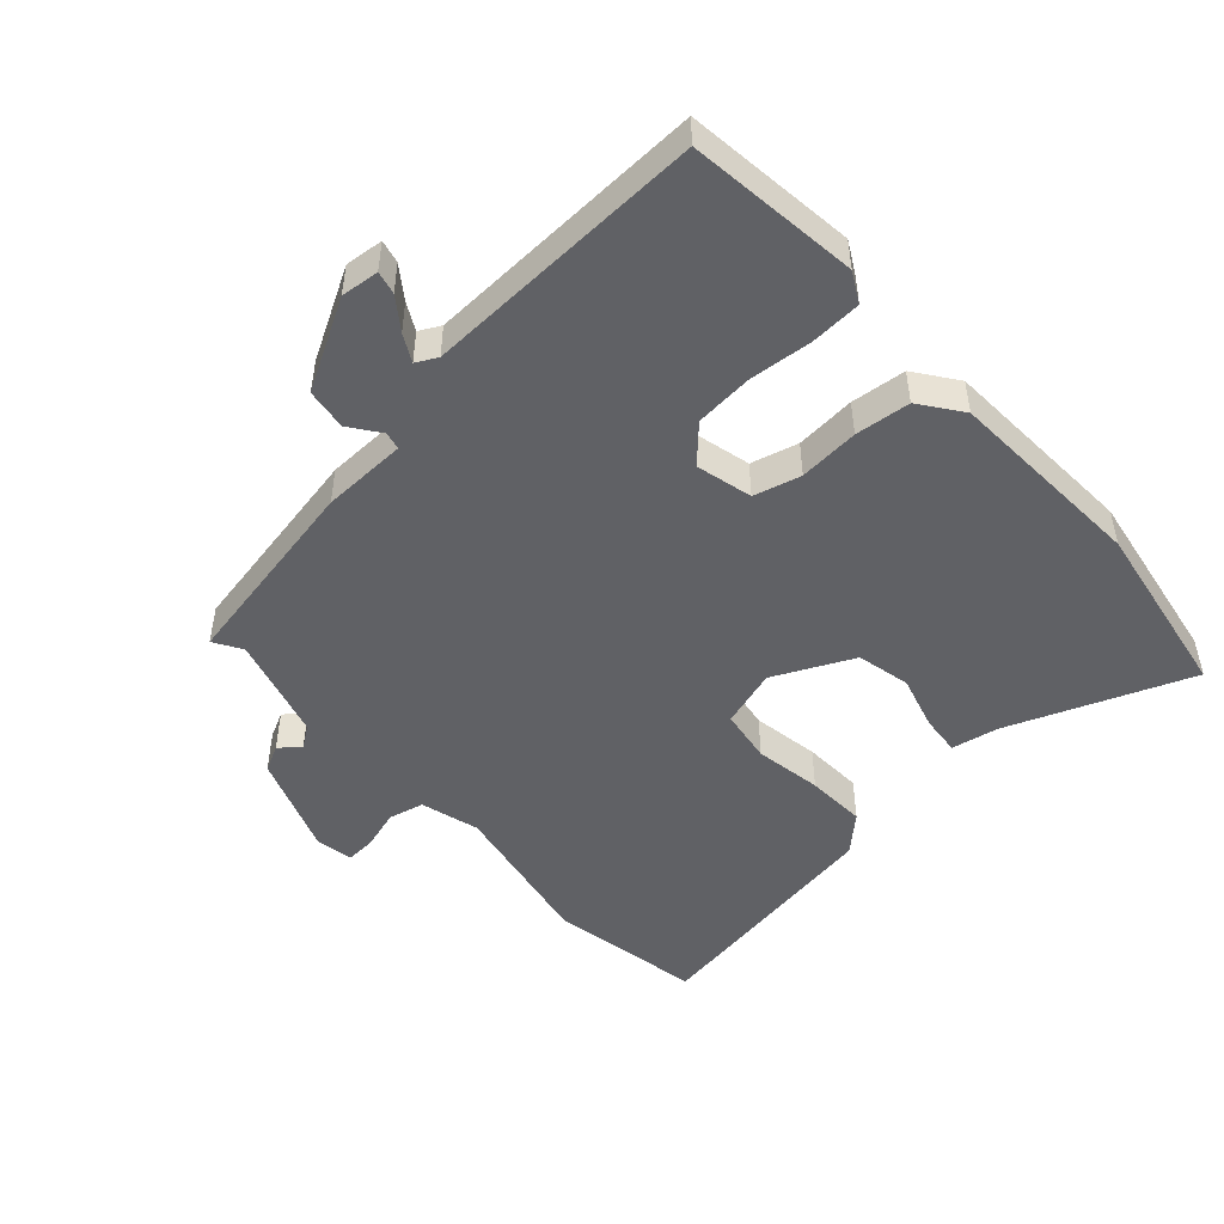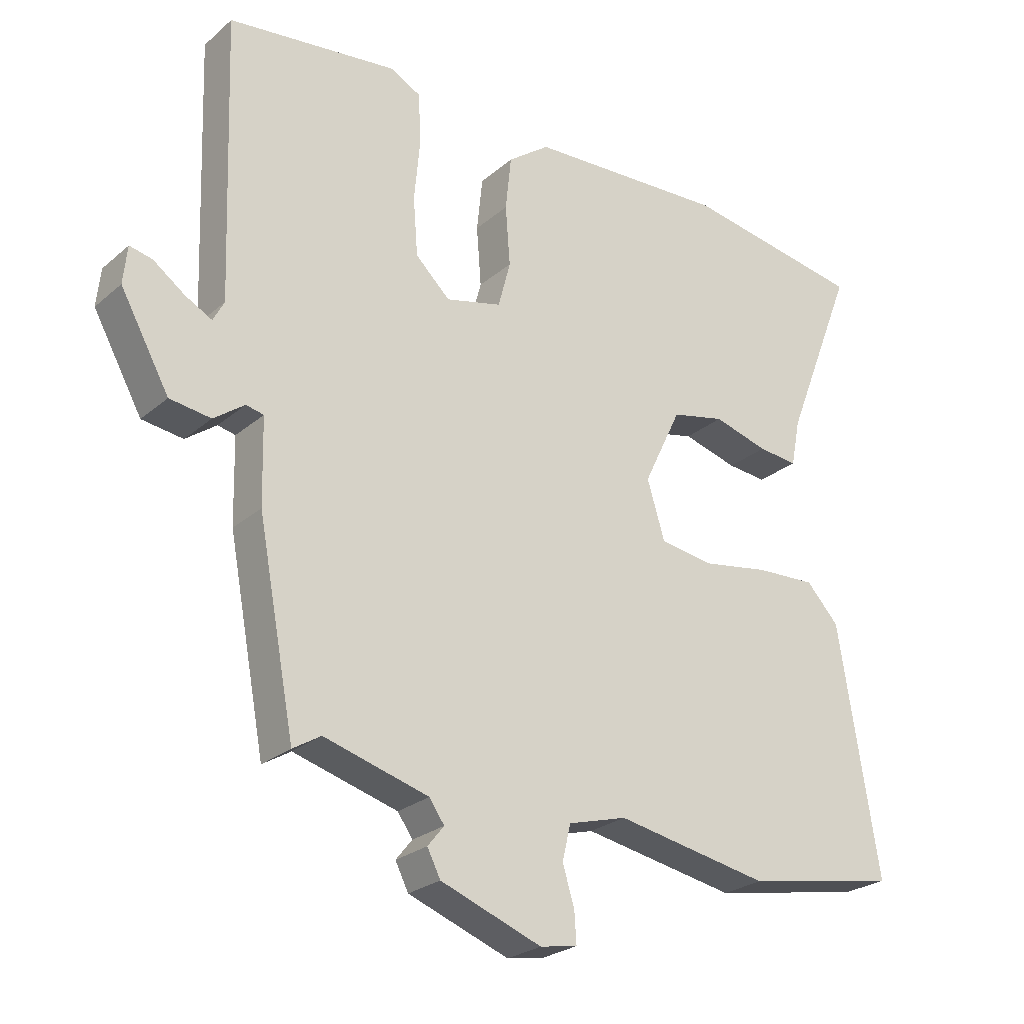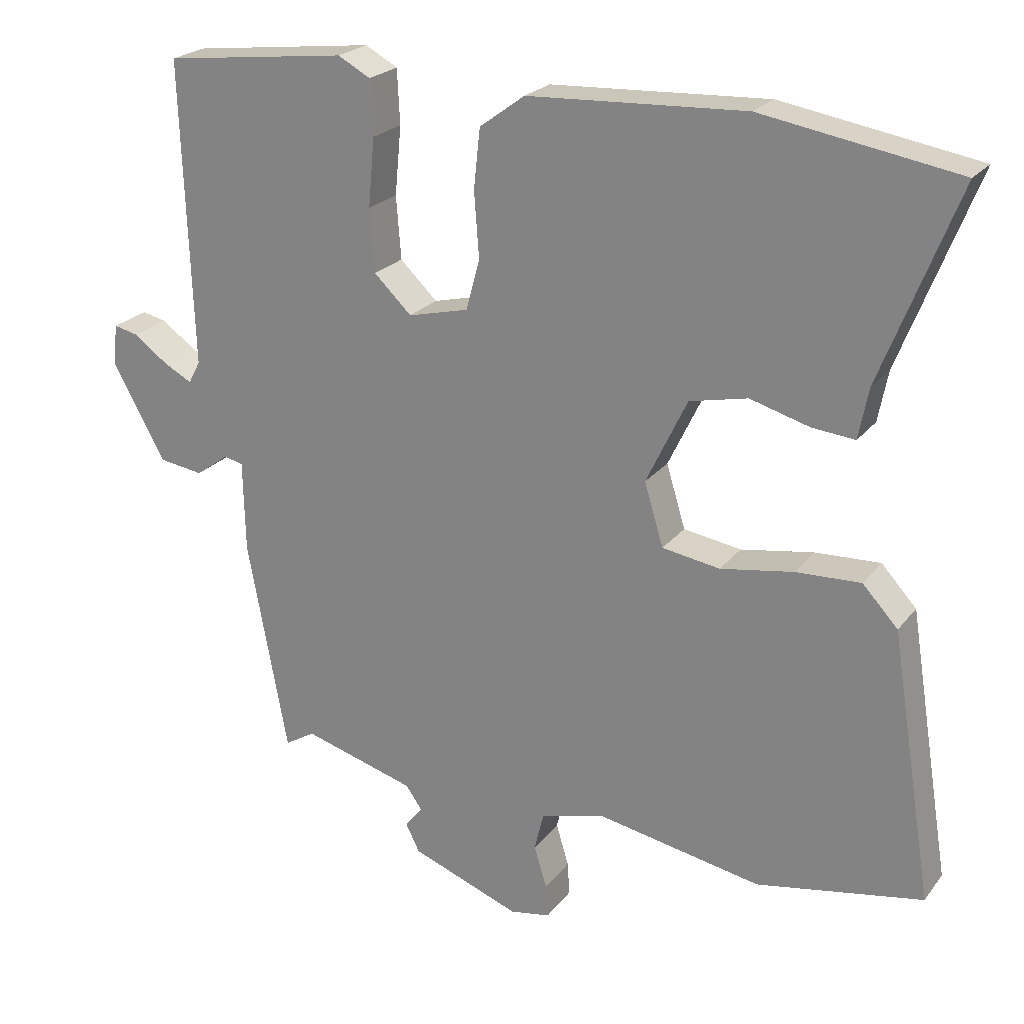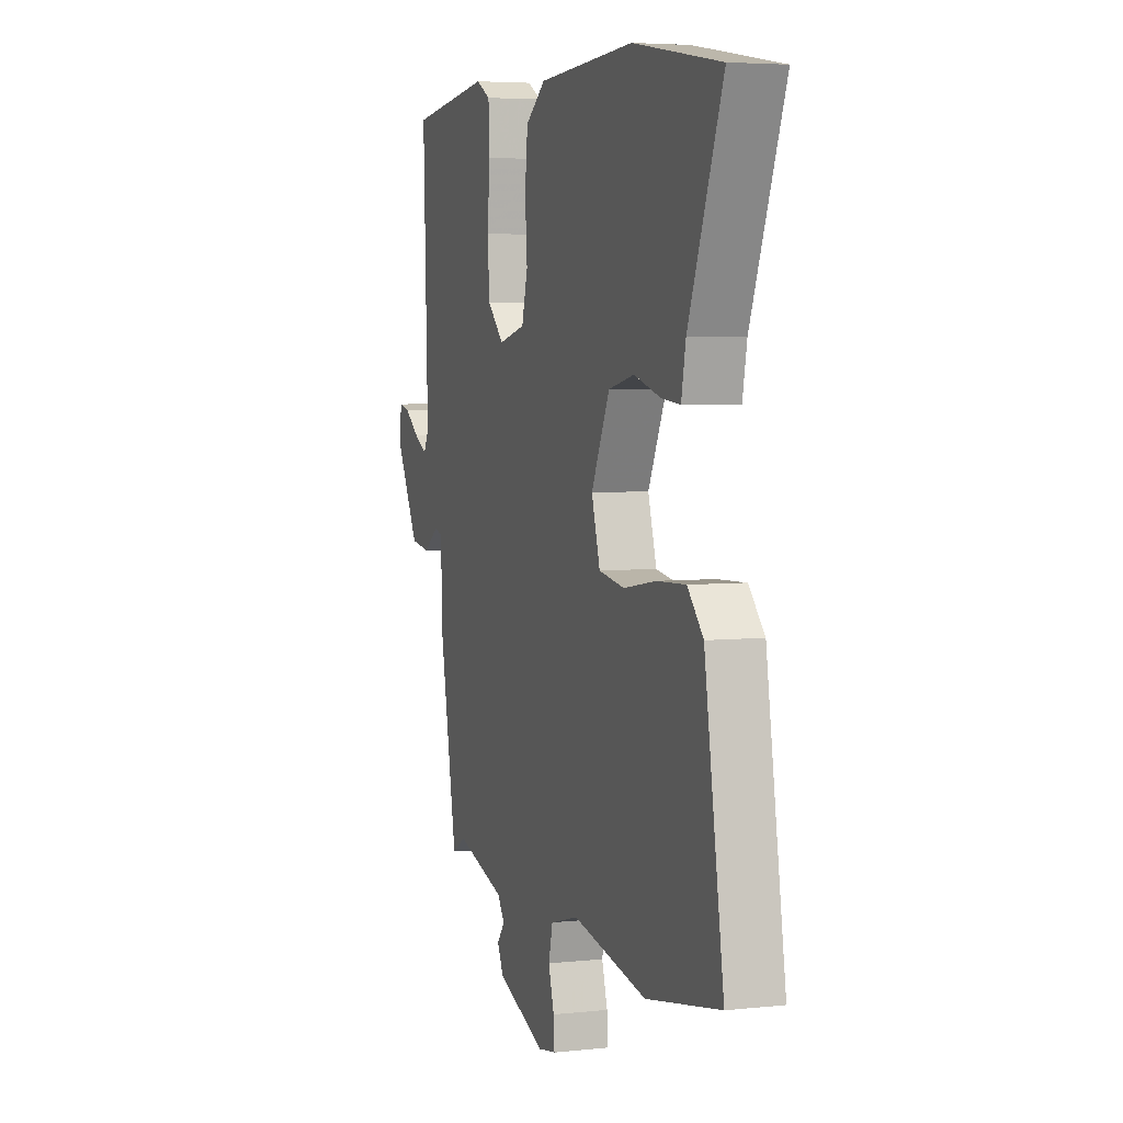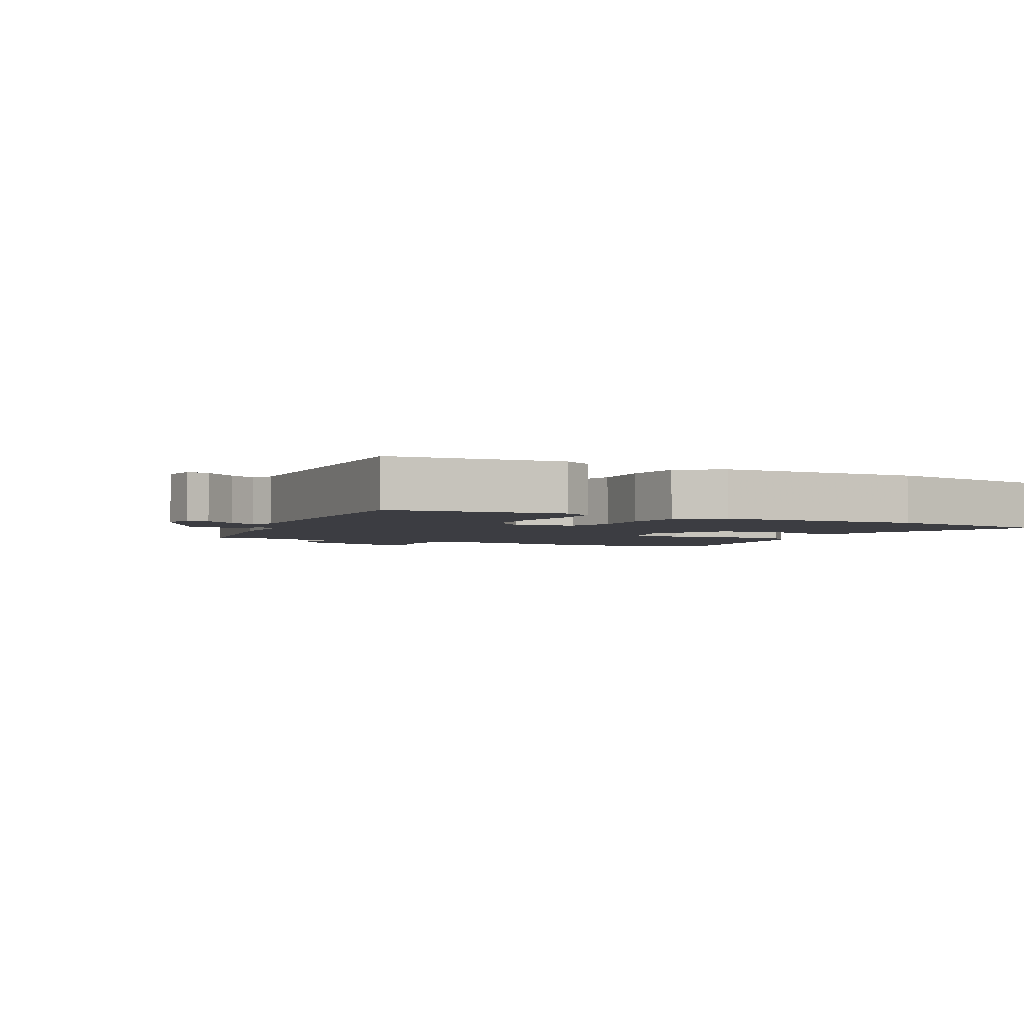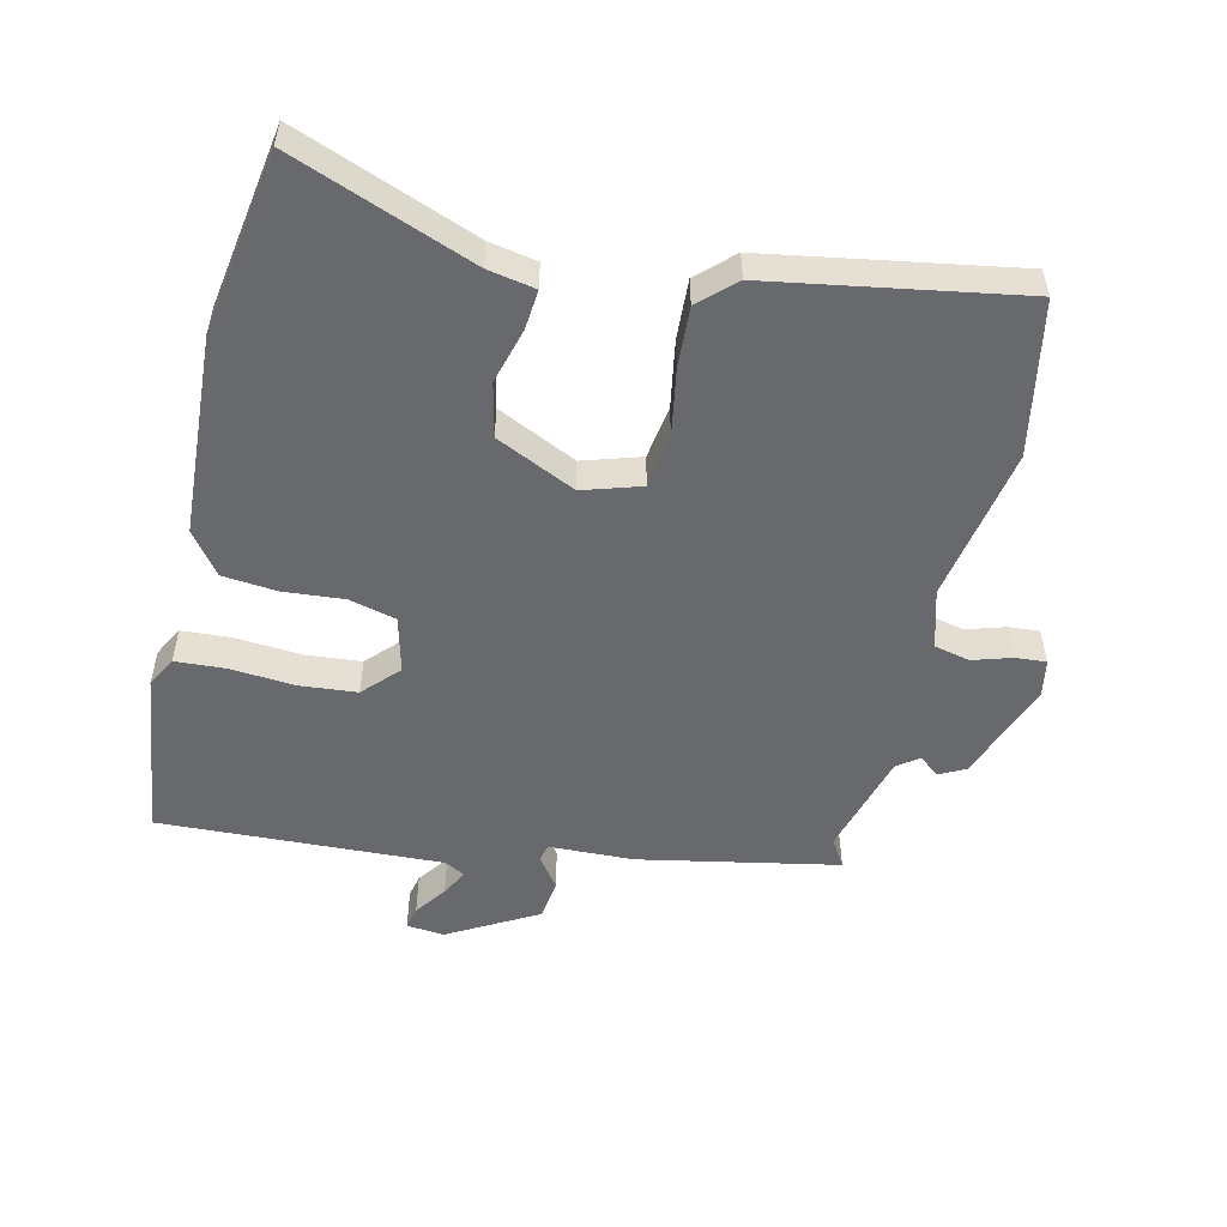
<metadata>
{"format":"obj","ext":"obj","renderer":"f3d","projection":"perspective","resolution":1024,"background":"white","views":[{"elev":-48.8,"azim":-47.7,"up":"+Y"},{"elev":-25.2,"azim":-36.6,"up":"+Z"},{"elev":22.9,"azim":27.7,"up":"+Z"},{"elev":4.8,"azim":71.3,"up":"+Z"},{"elev":-2.9,"azim":-27.7,"up":"+Y"},{"elev":-52.7,"azim":77.3,"up":"+Y"}]}
</metadata>
<code>
v -0.4 0.07 -0.497
v -0.457 0.07 -0.193
v -0.46 0.07 -0.063
v -0.487 0.07 -0.057
v -0.534 0.07 -0.091
v -0.597 0.07 -0.082
v -0.672 0.07 0.054
v -0.666 0.07 0.112
v -0.631 0.07 0.104
v -0.583 0.07 0.069
v -0.542 0.07 0.047
v -0.525 0.07 0.079
v -0.54 0.07 0.511
v -0.279 0.07 0.542
v -0.233 0.07 0.517
v -0.229 0.07 0.44
v -0.238 0.07 0.343
v -0.231 0.07 0.254
v -0.178 0.07 0.203
v -0.092 0.07 0.224
v -0.073 0.07 0.296
v -0.08 0.07 0.388
v -0.071 0.07 0.472
v -0.007 0.07 0.519
v 0.301 0.07 0.534
v 0.578 0.07 0.487
v 0.47 0.07 0.211
v 0.456 0.07 0.139
v 0.395 0.07 0.145
v 0.311 0.07 0.169
v 0.229 0.07 0.151
v 0.171 0.07 0.03
v 0.198 0.07 -0.059
v 0.28 0.07 -0.072
v 0.383 0.07 -0.055
v 0.475 0.07 -0.051
v 0.525 0.07 -0.105
v 0.586 0.07 -0.484
v 0.351 0.07 -0.527
v 0.115 0.07 -0.483
v 0.025 0.07 -0.508
v 0.012 0.07 -0.562
v 0.03 0.07 -0.622
v 0.033 0.07 -0.669
v -0.024 0.07 -0.679
v -0.179 0.07 -0.621
v -0.199 0.07 -0.581
v -0.174 0.07 -0.55
v -0.197 0.07 -0.517
v -0.357 0.07 -0.471
v -0.4 0 -0.497
v -0.457 0 -0.193
v -0.46 0 -0.063
v -0.487 0 -0.057
v -0.534 0 -0.091
v -0.597 0 -0.082
v -0.672 0 0.054
v -0.666 0 0.112
v -0.631 0 0.104
v -0.583 0 0.069
v -0.542 0 0.047
v -0.525 0 0.079
v -0.54 0 0.511
v -0.279 0 0.542
v -0.233 0 0.517
v -0.229 0 0.44
v -0.238 0 0.343
v -0.231 0 0.254
v -0.178 0 0.203
v -0.092 0 0.224
v -0.073 0 0.296
v -0.08 0 0.388
v -0.071 0 0.472
v -0.007 0 0.519
v 0.301 0 0.534
v 0.578 0 0.487
v 0.47 0 0.211
v 0.456 0 0.139
v 0.395 0 0.145
v 0.311 0 0.169
v 0.229 0 0.151
v 0.171 0 0.03
v 0.198 0 -0.059
v 0.28 0 -0.072
v 0.383 0 -0.055
v 0.475 0 -0.051
v 0.525 0 -0.105
v 0.586 0 -0.484
v 0.351 0 -0.527
v 0.115 0 -0.483
v 0.025 0 -0.508
v 0.012 0 -0.562
v 0.03 0 -0.622
v 0.033 0 -0.669
v -0.024 0 -0.679
v -0.179 0 -0.621
v -0.199 0 -0.581
v -0.174 0 -0.55
v -0.197 0 -0.517
v -0.357 0 -0.471
f 46 47 48
f 45 46 48
f 44 45 48
f 43 44 48
f 42 43 48
f 41 42 48 49
f 40 41 49 50
f 38 39 40
f 37 38 40
f 36 37 40
f 35 36 40
f 34 35 40
f 33 34 40 50
f 27 28 29 30
f 27 30 31
f 26 27 31
f 25 26 31
f 24 25 31
f 23 24 31
f 22 23 31
f 21 22 31
f 20 21 31 32
f 15 16 17
f 14 15 17
f 13 14 17
f 12 13 17
f 11 12 17 18
f 8 9 10
f 7 8 10
f 6 7 10
f 5 6 10
f 4 5 10
f 3 4 10 11
f 1 2 3
f 50 1 3
f 33 50 3
f 32 33 3
f 20 32 3
f 19 20 3
f 3 11 18 19
f 98 97 96
f 98 96 95
f 98 95 94
f 98 94 93
f 98 93 92
f 99 98 92 91
f 100 99 91 90
f 90 89 88
f 90 88 87
f 90 87 86
f 90 86 85
f 90 85 84
f 100 90 84 83
f 80 79 78 77
f 81 80 77
f 81 77 76
f 81 76 75
f 81 75 74
f 81 74 73
f 81 73 72
f 81 72 71
f 82 81 71 70
f 67 66 65
f 67 65 64
f 67 64 63
f 67 63 62
f 68 67 62 61
f 60 59 58
f 60 58 57
f 60 57 56
f 60 56 55
f 60 55 54
f 61 60 54 53
f 53 52 51
f 53 51 100
f 53 100 83
f 53 83 82
f 53 82 70
f 53 70 69
f 69 68 61 53
f 1 51 52 2
f 2 52 53 3
f 3 53 54 4
f 4 54 55 5
f 5 55 56 6
f 6 56 57 7
f 7 57 58 8
f 8 58 59 9
f 9 59 60 10
f 10 60 61 11
f 11 61 62 12
f 12 62 63 13
f 13 63 64 14
f 14 64 65 15
f 15 65 66 16
f 16 66 67 17
f 17 67 68 18
f 18 68 69 19
f 19 69 70 20
f 20 70 71 21
f 21 71 72 22
f 22 72 73 23
f 23 73 74 24
f 24 74 75 25
f 25 75 76 26
f 26 76 77 27
f 27 77 78 28
f 28 78 79 29
f 29 79 80 30
f 30 80 81 31
f 31 81 82 32
f 32 82 83 33
f 33 83 84 34
f 34 84 85 35
f 35 85 86 36
f 36 86 87 37
f 37 87 88 38
f 38 88 89 39
f 39 89 90 40
f 40 90 91 41
f 41 91 92 42
f 42 92 93 43
f 43 93 94 44
f 44 94 95 45
f 45 95 96 46
f 46 96 97 47
f 47 97 98 48
f 48 98 99 49
f 49 99 100 50
f 50 100 51 1

</code>
